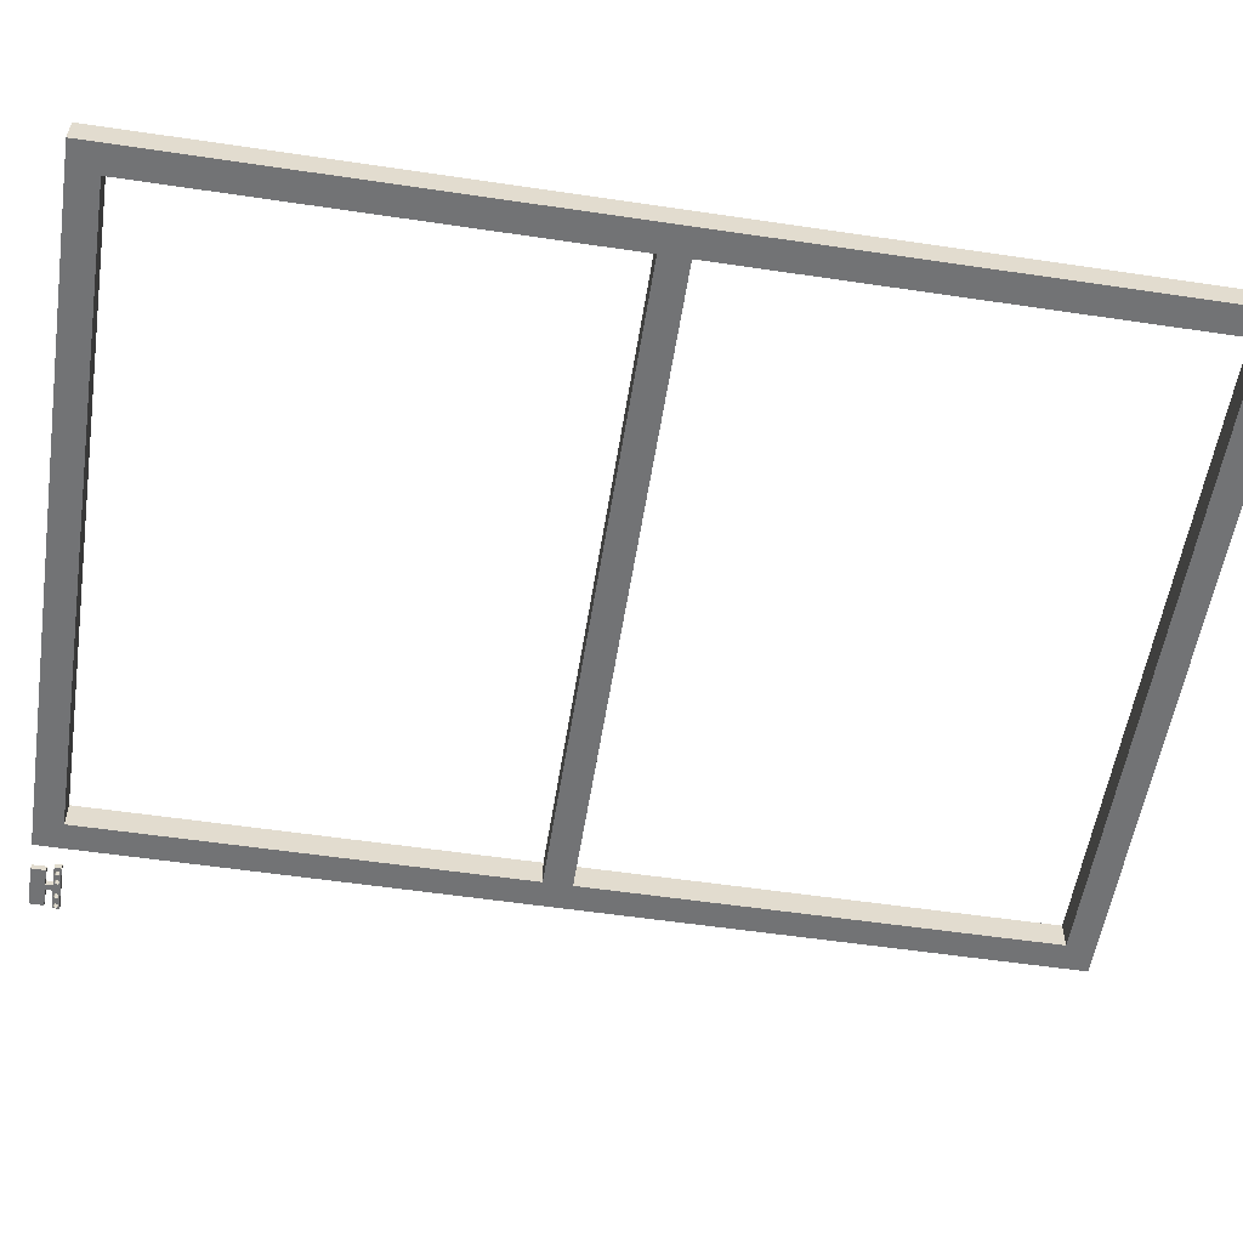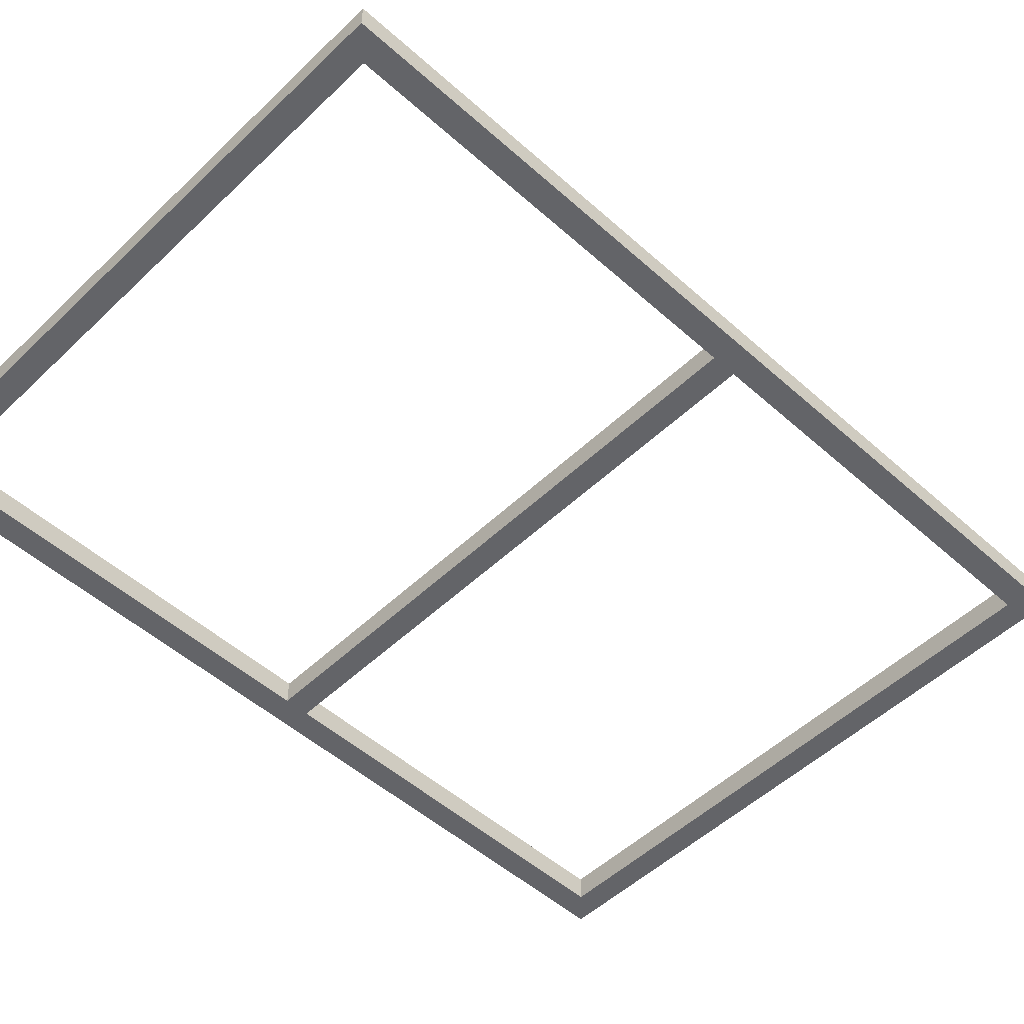
<metadata>
{"format":"obj","ext":"obj","renderer":"f3d","projection":"perspective","resolution":1024,"background":"white","views":[{"elev":-55.7,"azim":81.1,"up":"+Z"},{"elev":-51.3,"azim":-134.1,"up":"+Z"}]}
</metadata>
<code>
v 6.096 106.7 0
v 6.096 207.3 0
v 6.096 207.3 6.096
v 6.096 106.7 6.096
v 146.3 106.7 0
v 6.096 106.7 0
v 6.096 106.7 6.096
v 146.3 106.7 6.096
v 146.3 207.3 0
v 146.3 106.7 0
v 146.3 106.7 6.096
v 146.3 207.3 6.096
v 6.096 207.3 0
v 146.3 207.3 0
v 146.3 207.3 6.096
v 6.096 207.3 6.096
v 6.096 6.096 0
v 6.096 100.6 0
v 6.096 100.6 6.096
v 6.096 6.096 6.096
v 146.3 6.096 0
v 6.096 6.096 0
v 6.096 6.096 6.096
v 146.3 6.096 6.096
v 146.3 100.6 0
v 146.3 6.096 0
v 146.3 6.096 6.096
v 146.3 100.6 6.096
v 6.096 100.6 0
v 146.3 100.6 0
v 146.3 100.6 6.096
v 6.096 100.6 6.096
v 152.4 213.4 0
v 0 213.4 0
v 0 213.4 6.096
v 152.4 213.4 6.096
v 152.4 0 0
v 152.4 213.4 0
v 152.4 213.4 6.096
v 152.4 0 6.096
v 0 0 0
v 152.4 0 0
v 152.4 0 6.096
v 0 0 6.096
v 0 213.4 0
v 0 0 0
v 0 0 6.096
v 0 213.4 6.096
v 6.096 100.6 6.096
v 146.3 100.6 6.096
v 146.3 6.096 6.096
v 6.096 6.096 6.096
v 6.096 207.3 6.096
v 146.3 207.3 6.096
v 146.3 106.7 6.096
v 6.096 106.7 6.096
v 0 213.4 6.096
v 0 0 6.096
v 152.4 0 6.096
v 152.4 213.4 6.096
v 146.3 100.6 0
v 6.096 100.6 0
v 6.096 6.096 0
v 146.3 6.096 0
v 146.3 207.3 0
v 6.096 207.3 0
v 6.096 106.7 0
v 146.3 106.7 0
v 0 0 0
v 0 213.4 0
v 152.4 213.4 0
v 152.4 0 0
v -15.46 5.327 1.219
v -15.44 5.17 1.219
v -15.37 5.026 1.219
v -15.26 4.91 1.219
v -15.12 4.83 1.219
v -14.97 4.795 1.219
v -14.81 4.807 1.219
v -14.66 4.865 1.219
v -14.54 4.964 1.219
v -14.45 5.095 1.219
v -14.4 5.247 1.219
v -14.4 5.406 1.219
v -14.45 5.558 1.219
v -14.54 5.69 1.219
v -14.66 5.789 1.219
v -14.81 5.847 1.219
v -14.97 5.859 1.219
v -15.12 5.823 1.219
v -15.26 5.744 1.219
v -15.37 5.627 1.219
v -15.44 5.484 1.219
v -15.46 5.327 0
v -15.44 5.484 0
v -15.37 5.627 0
v -15.26 5.744 0
v -15.12 5.823 0
v -14.97 5.859 0
v -14.81 5.847 0
v -14.66 5.789 0
v -14.54 5.69 0
v -14.45 5.558 0
v -14.4 5.406 0
v -14.4 5.247 0
v -14.45 5.095 0
v -14.54 4.964 0
v -14.66 4.865 0
v -14.81 4.807 0
v -14.97 4.795 0
v -15.12 4.83 0
v -15.26 4.91 0
v -15.37 5.026 0
v -15.44 5.17 0
v -15.46 5.327 1.219
v -15.46 5.327 0
v -7.113 5.327 1.219
v -7.09 5.17 1.219
v -7.021 5.026 1.219
v -6.913 4.91 1.219
v -6.775 4.83 1.219
v -6.62 4.795 1.219
v -6.461 4.807 1.219
v -6.313 4.865 1.219
v -6.189 4.964 1.219
v -6.099 5.095 1.219
v -6.053 5.247 1.219
v -6.053 5.406 1.219
v -6.099 5.558 1.219
v -6.189 5.69 1.219
v -6.313 5.789 1.219
v -6.461 5.847 1.219
v -6.62 5.859 1.219
v -6.775 5.823 1.219
v -6.913 5.744 1.219
v -7.021 5.627 1.219
v -7.09 5.484 1.219
v -7.113 5.327 0
v -7.09 5.484 0
v -7.021 5.627 0
v -6.913 5.744 0
v -6.775 5.823 0
v -6.62 5.859 0
v -6.461 5.847 0
v -6.313 5.789 0
v -6.189 5.69 0
v -6.099 5.558 0
v -6.053 5.406 0
v -6.053 5.247 0
v -6.099 5.095 0
v -6.189 4.964 0
v -6.313 4.865 0
v -6.461 4.807 0
v -6.62 4.795 0
v -6.775 4.83 0
v -6.913 4.91 0
v -7.021 5.026 0
v -7.09 5.17 0
v -7.113 5.327 1.219
v -7.113 5.327 0
v -9.381 5.327 1.219
v -9.357 5.17 1.219
v -9.288 5.026 1.219
v -9.18 4.91 1.219
v -9.043 4.83 1.219
v -8.888 4.795 1.219
v -8.729 4.807 1.219
v -8.581 4.865 1.219
v -8.457 4.964 1.219
v -8.367 5.095 1.219
v -8.32 5.247 1.219
v -8.32 5.406 1.219
v -8.367 5.558 1.219
v -8.457 5.69 1.219
v -8.581 5.789 1.219
v -8.729 5.847 1.219
v -8.888 5.859 1.219
v -9.043 5.823 1.219
v -9.18 5.744 1.219
v -9.288 5.627 1.219
v -9.357 5.484 1.219
v -9.381 5.327 0
v -9.357 5.484 0
v -9.288 5.627 0
v -9.18 5.744 0
v -9.043 5.823 0
v -8.888 5.859 0
v -8.729 5.847 0
v -8.581 5.789 0
v -8.457 5.69 0
v -8.367 5.558 0
v -8.32 5.406 0
v -8.32 5.247 0
v -8.367 5.095 0
v -8.457 4.964 0
v -8.581 4.865 0
v -8.729 4.807 0
v -8.888 4.795 0
v -9.043 4.83 0
v -9.18 4.91 0
v -9.288 5.026 0
v -9.357 5.17 0
v -9.381 5.327 1.219
v -9.381 5.327 0
v -12.91 5.327 1.219
v -12.89 5.17 1.219
v -12.82 5.026 1.219
v -12.71 4.91 1.219
v -12.57 4.83 1.219
v -12.42 4.795 1.219
v -12.26 4.807 1.219
v -12.11 4.865 1.219
v -11.99 4.964 1.219
v -11.9 5.095 1.219
v -11.85 5.247 1.219
v -11.85 5.406 1.219
v -11.9 5.558 1.219
v -11.99 5.69 1.219
v -12.11 5.789 1.219
v -12.26 5.847 1.219
v -12.42 5.859 1.219
v -12.57 5.823 1.219
v -12.71 5.744 1.219
v -12.82 5.627 1.219
v -12.89 5.484 1.219
v -12.91 5.327 0
v -12.89 5.484 0
v -12.82 5.627 0
v -12.71 5.744 0
v -12.57 5.823 0
v -12.42 5.859 0
v -12.26 5.847 0
v -12.11 5.789 0
v -11.99 5.69 0
v -11.9 5.558 0
v -11.85 5.406 0
v -11.85 5.247 0
v -11.9 5.095 0
v -11.99 4.964 0
v -12.11 4.865 0
v -12.26 4.807 0
v -12.42 4.795 0
v -12.57 4.83 0
v -12.71 4.91 0
v -12.82 5.026 0
v -12.89 5.17 0
v -12.91 5.327 1.219
v -12.91 5.327 0
v -5.17 6.109 0
v -9.749 6.109 0
v -9.749 6.109 1.219
v -5.17 6.109 1.219
v -5.177 4.623 0
v -5.17 6.109 0
v -5.17 6.109 1.219
v -5.177 4.623 1.219
v -9.749 4.605 0
v -5.177 4.623 0
v -5.177 4.623 1.219
v -9.749 4.605 1.219
v -9.749 3.101 0
v -9.749 4.605 0
v -9.749 4.605 1.219
v -9.749 3.101 1.219
v -9.711 3.063 0
v -9.73 3.068 0
v -9.744 3.082 0
v -9.749 3.101 0
v -9.749 3.101 1.219
v -9.744 3.082 1.219
v -9.73 3.068 1.219
v -9.711 3.063 1.219
v -6.096 3.063 0
v -9.711 3.063 0
v -9.711 3.063 1.219
v -6.096 3.063 1.219
v -6.096 0 0
v -6.096 3.063 0
v -6.096 3.063 1.219
v -6.096 0 1.219
v -15.24 7.774e-09 0
v -6.096 0 0
v -6.096 0 1.219
v -15.24 7.774e-09 1.219
v -15.24 3.063 0
v -15.24 7.774e-09 0
v -15.24 7.774e-09 1.219
v -15.24 3.063 1.219
v -11.16 3.063 0
v -15.24 3.063 0
v -15.24 3.063 1.219
v -11.16 3.063 1.219
v -11.12 3.101 0
v -11.13 3.082 0
v -11.14 3.068 0
v -11.16 3.063 0
v -11.16 3.063 1.219
v -11.14 3.068 1.219
v -11.13 3.082 1.219
v -11.12 3.101 1.219
v -11.12 4.605 0
v -11.12 3.101 0
v -11.12 3.101 1.219
v -11.12 4.605 1.219
v -15.7 4.591 0
v -11.12 4.605 0
v -11.12 4.605 1.219
v -15.7 4.591 1.219
v -15.7 6.109 0
v -15.7 4.591 0
v -15.7 4.591 1.219
v -15.7 6.109 1.219
v -9.749 6.109 0
v -15.7 6.109 0
v -15.7 6.109 1.219
v -9.749 6.109 1.219
v -12.91 5.327 1.219
v -12.89 5.484 1.219
v -12.82 5.627 1.219
v -12.71 5.744 1.219
v -12.57 5.823 1.219
v -12.42 5.859 1.219
v -12.26 5.847 1.219
v -12.11 5.789 1.219
v -11.99 5.69 1.219
v -11.9 5.558 1.219
v -11.85 5.406 1.219
v -11.85 5.247 1.219
v -11.9 5.095 1.219
v -11.99 4.964 1.219
v -12.11 4.865 1.219
v -12.26 4.807 1.219
v -12.42 4.795 1.219
v -12.57 4.83 1.219
v -12.71 4.91 1.219
v -12.82 5.026 1.219
v -12.89 5.17 1.219
v -9.381 5.327 1.219
v -9.357 5.484 1.219
v -9.288 5.627 1.219
v -9.18 5.744 1.219
v -9.043 5.823 1.219
v -8.888 5.859 1.219
v -8.729 5.847 1.219
v -8.581 5.789 1.219
v -8.457 5.69 1.219
v -8.367 5.558 1.219
v -8.32 5.406 1.219
v -8.32 5.247 1.219
v -8.367 5.095 1.219
v -8.457 4.964 1.219
v -8.581 4.865 1.219
v -8.729 4.807 1.219
v -8.888 4.795 1.219
v -9.043 4.83 1.219
v -9.18 4.91 1.219
v -9.288 5.026 1.219
v -9.357 5.17 1.219
v -7.113 5.327 1.219
v -7.09 5.484 1.219
v -7.021 5.627 1.219
v -6.913 5.744 1.219
v -6.775 5.823 1.219
v -6.62 5.859 1.219
v -6.461 5.847 1.219
v -6.313 5.789 1.219
v -6.189 5.69 1.219
v -6.099 5.558 1.219
v -6.053 5.406 1.219
v -6.053 5.247 1.219
v -6.099 5.095 1.219
v -6.189 4.964 1.219
v -6.313 4.865 1.219
v -6.461 4.807 1.219
v -6.62 4.795 1.219
v -6.775 4.83 1.219
v -6.913 4.91 1.219
v -7.021 5.026 1.219
v -7.09 5.17 1.219
v -15.46 5.327 1.219
v -15.44 5.484 1.219
v -15.37 5.627 1.219
v -15.26 5.744 1.219
v -15.12 5.823 1.219
v -14.97 5.859 1.219
v -14.81 5.847 1.219
v -14.66 5.789 1.219
v -14.54 5.69 1.219
v -14.45 5.558 1.219
v -14.4 5.406 1.219
v -14.4 5.247 1.219
v -14.45 5.095 1.219
v -14.54 4.964 1.219
v -14.66 4.865 1.219
v -14.81 4.807 1.219
v -14.97 4.795 1.219
v -15.12 4.83 1.219
v -15.26 4.91 1.219
v -15.37 5.026 1.219
v -15.44 5.17 1.219
v -9.749 6.109 1.219
v -15.7 6.109 1.219
v -15.7 4.591 1.219
v -11.12 4.605 1.219
v -11.12 3.101 1.219
v -11.13 3.082 1.219
v -11.14 3.068 1.219
v -11.16 3.063 1.219
v -15.24 3.063 1.219
v -15.24 7.774e-09 1.219
v -6.096 0 1.219
v -6.096 3.063 1.219
v -9.711 3.063 1.219
v -9.73 3.068 1.219
v -9.744 3.082 1.219
v -9.749 3.101 1.219
v -9.749 4.605 1.219
v -5.177 4.623 1.219
v -5.17 6.109 1.219
v -12.91 5.327 0
v -12.89 5.17 0
v -12.82 5.026 0
v -12.71 4.91 0
v -12.57 4.83 0
v -12.42 4.795 0
v -12.26 4.807 0
v -12.11 4.865 0
v -11.99 4.964 0
v -11.9 5.095 0
v -11.85 5.247 0
v -11.85 5.406 0
v -11.9 5.558 0
v -11.99 5.69 0
v -12.11 5.789 0
v -12.26 5.847 0
v -12.42 5.859 0
v -12.57 5.823 0
v -12.71 5.744 0
v -12.82 5.627 0
v -12.89 5.484 0
v -9.381 5.327 0
v -9.357 5.17 0
v -9.288 5.026 0
v -9.18 4.91 0
v -9.043 4.83 0
v -8.888 4.795 0
v -8.729 4.807 0
v -8.581 4.865 0
v -8.457 4.964 0
v -8.367 5.095 0
v -8.32 5.247 0
v -8.32 5.406 0
v -8.367 5.558 0
v -8.457 5.69 0
v -8.581 5.789 0
v -8.729 5.847 0
v -8.888 5.859 0
v -9.043 5.823 0
v -9.18 5.744 0
v -9.288 5.627 0
v -9.357 5.484 0
v -7.113 5.327 0
v -7.09 5.17 0
v -7.021 5.026 0
v -6.913 4.91 0
v -6.775 4.83 0
v -6.62 4.795 0
v -6.461 4.807 0
v -6.313 4.865 0
v -6.189 4.964 0
v -6.099 5.095 0
v -6.053 5.247 0
v -6.053 5.406 0
v -6.099 5.558 0
v -6.189 5.69 0
v -6.313 5.789 0
v -6.461 5.847 0
v -6.62 5.859 0
v -6.775 5.823 0
v -6.913 5.744 0
v -7.021 5.627 0
v -7.09 5.484 0
v -15.46 5.327 0
v -15.44 5.17 0
v -15.37 5.026 0
v -15.26 4.91 0
v -15.12 4.83 0
v -14.97 4.795 0
v -14.81 4.807 0
v -14.66 4.865 0
v -14.54 4.964 0
v -14.45 5.095 0
v -14.4 5.247 0
v -14.4 5.406 0
v -14.45 5.558 0
v -14.54 5.69 0
v -14.66 5.789 0
v -14.81 5.847 0
v -14.97 5.859 0
v -15.12 5.823 0
v -15.26 5.744 0
v -15.37 5.627 0
v -15.44 5.484 0
v -15.7 6.109 0
v -9.749 6.109 0
v -5.17 6.109 0
v -5.177 4.623 0
v -9.749 4.605 0
v -9.749 3.101 0
v -9.744 3.082 0
v -9.73 3.068 0
v -9.711 3.063 0
v -6.096 3.063 0
v -6.096 0 0
v -15.24 7.774e-09 0
v -15.24 3.063 0
v -11.16 3.063 0
v -11.14 3.068 0
v -11.13 3.082 0
v -11.12 3.101 0
v -11.12 4.605 0
v -15.7 4.591 0
g cce02f36-e312-11ea-a534-54bf646e7e1f
f 1 2 4
f 4 2 3
g cce07d6e-e312-11ea-974f-54bf646e7e1f
f 5 6 8
f 8 6 7
g cce0cb8a-e312-11ea-987b-54bf646e7e1f
f 9 10 12
f 12 10 11
g cce119ac-e312-11ea-8e82-54bf646e7e1f
f 13 14 16
f 16 14 15
g cce167e2-e312-11ea-af99-54bf646e7e1f
f 17 18 20
f 20 18 19
g cce1b5ee-e312-11ea-aa4d-54bf646e7e1f
f 21 22 24
f 24 22 23
g cce1dcf6-e312-11ea-af16-54bf646e7e1f
f 25 26 28
f 28 26 27
g cce25238-e312-11ea-bc30-54bf646e7e1f
f 29 30 32
f 32 30 31
g cce2ee4c-e312-11ea-bbcb-54bf646e7e1f
f 33 34 36
f 36 34 35
g cce36392-e312-11ea-9d80-54bf646e7e1f
f 37 38 40
f 40 38 39
g cce3d8c6-e312-11ea-8180-54bf646e7e1f
f 41 42 44
f 44 42 43
g cce474e8-e312-11ea-8cc0-54bf646e7e1f
f 45 46 48
f 48 46 47
g cce4ea1e-e312-11ea-86a1-54bf646e7e1f
f 50 55 49
f 49 55 56
f 49 56 58
f 58 56 57
f 57 56 53
f 57 53 60
f 60 53 54
f 60 54 55
f 55 50 59
f 59 50 51
f 59 51 52
f 59 52 58
f 58 52 49
f 59 60 55
g cce5864c-e312-11ea-a4b5-54bf646e7e1f
f 62 68 61
f 61 68 72
f 61 72 64
f 64 72 63
f 63 72 69
f 63 69 62
f 62 69 67
f 62 67 68
f 68 65 71
f 71 65 66
f 71 66 70
f 70 66 67
f 70 67 69
f 72 68 71
g cd26ad80-e312-11ea-8be9-54bf646e7e1f
f 74 114 73
f 73 114 116
f 115 94 93
f 93 94 95
f 93 95 92
f 92 95 96
f 92 96 91
f 91 96 97
f 91 97 90
f 90 97 98
f 90 98 89
f 89 98 99
f 89 99 88
f 88 99 100
f 88 100 87
f 87 100 101
f 87 101 86
f 86 101 102
f 86 102 85
f 85 102 103
f 85 103 84
f 84 103 104
f 84 104 83
f 83 104 105
f 83 105 82
f 82 105 106
f 82 106 81
f 81 106 107
f 81 107 80
f 80 107 108
f 80 108 79
f 79 108 109
f 79 109 78
f 78 109 110
f 78 110 77
f 77 110 111
f 77 111 76
f 76 111 112
f 76 112 75
f 75 112 113
f 75 113 74
f 74 113 114
g cd2722a2-e312-11ea-9499-54bf646e7e1f
f 118 158 117
f 117 158 160
f 159 138 137
f 137 138 139
f 137 139 136
f 136 139 140
f 136 140 135
f 135 140 141
f 135 141 134
f 134 141 142
f 134 142 133
f 133 142 143
f 133 143 132
f 132 143 144
f 132 144 131
f 131 144 145
f 131 145 130
f 130 145 146
f 130 146 129
f 129 146 147
f 129 147 128
f 128 147 148
f 128 148 127
f 127 148 149
f 127 149 126
f 126 149 150
f 126 150 125
f 125 150 151
f 125 151 124
f 124 151 152
f 124 152 123
f 123 152 153
f 123 153 122
f 122 153 154
f 122 154 121
f 121 154 155
f 121 155 120
f 120 155 156
f 120 156 119
f 119 156 157
f 119 157 118
f 118 157 158
g cd27bef0-e312-11ea-97c7-54bf646e7e1f
f 162 202 161
f 161 202 204
f 203 182 181
f 181 182 183
f 181 183 180
f 180 183 184
f 180 184 179
f 179 184 185
f 179 185 178
f 178 185 186
f 178 186 177
f 177 186 187
f 177 187 176
f 176 187 188
f 176 188 175
f 175 188 189
f 175 189 174
f 174 189 190
f 174 190 173
f 173 190 191
f 173 191 172
f 172 191 192
f 172 192 171
f 171 192 193
f 171 193 170
f 170 193 194
f 170 194 169
f 169 194 195
f 169 195 168
f 168 195 196
f 168 196 167
f 167 196 197
f 167 197 166
f 166 197 198
f 166 198 165
f 165 198 199
f 165 199 164
f 164 199 200
f 164 200 163
f 163 200 201
f 163 201 162
f 162 201 202
g cd283414-e312-11ea-ac77-54bf646e7e1f
f 206 246 205
f 205 246 248
f 247 226 225
f 225 226 227
f 225 227 224
f 224 227 228
f 224 228 223
f 223 228 229
f 223 229 222
f 222 229 230
f 222 230 221
f 221 230 231
f 221 231 220
f 220 231 232
f 220 232 219
f 219 232 233
f 219 233 218
f 218 233 234
f 218 234 217
f 217 234 235
f 217 235 216
f 216 235 236
f 216 236 215
f 215 236 237
f 215 237 214
f 214 237 238
f 214 238 213
f 213 238 239
f 213 239 212
f 212 239 240
f 212 240 211
f 211 240 241
f 211 241 210
f 210 241 242
f 210 242 209
f 209 242 243
f 209 243 208
f 208 243 244
f 208 244 207
f 207 244 245
f 207 245 206
f 206 245 246
g cd28d04a-e312-11ea-b587-54bf646e7e1f
f 249 250 252
f 252 250 251
g cd296c94-e312-11ea-a3e7-54bf646e7e1f
f 253 254 256
f 256 254 255
g cd29e1c2-e312-11ea-994c-54bf646e7e1f
f 257 258 260
f 260 258 259
g cd2a7e06-e312-11ea-a64e-54bf646e7e1f
f 261 262 264
f 264 262 263
g cd2b1a42-e312-11ea-8f36-54bf646e7e1f
f 272 265 271
f 271 265 266
f 271 266 267
f 268 269 267
f 267 269 270
f 267 270 271
g cd2bdd92-e312-11ea-a51b-54bf646e7e1f
f 273 274 276
f 276 274 275
g cd2ca0d2-e312-11ea-858e-54bf646e7e1f
f 277 278 280
f 280 278 279
g cd2d3d1c-e312-11ea-8b3c-54bf646e7e1f
f 281 282 284
f 284 282 283
g cd2e0064-e312-11ea-96f2-54bf646e7e1f
f 285 286 288
f 288 286 287
g cd2ec3a8-e312-11ea-99fb-54bf646e7e1f
f 289 290 292
f 292 290 291
g cd2fae1a-e312-11ea-ac91-54bf646e7e1f
f 300 293 299
f 299 293 294
f 299 294 295
f 296 297 295
f 295 297 298
f 295 298 299
g cd30986c-e312-11ea-b879-54bf646e7e1f
f 301 302 304
f 304 302 303
g cd315bd4-e312-11ea-a928-54bf646e7e1f
f 305 306 308
f 308 306 307
g cd329424-e312-11ea-9c49-54bf646e7e1f
f 309 310 312
f 312 310 311
g cd337e8a-e312-11ea-86c9-54bf646e7e1f
f 313 314 316
f 316 314 315
g cd3468d8-e312-11ea-a15f-54bf646e7e1f
f 318 390 317
f 317 390 391
f 317 391 337
f 337 391 392
f 337 392 336
f 336 392 393
f 336 393 335
f 335 393 394
f 335 394 334
f 334 394 395
f 334 395 333
f 333 395 403
f 333 403 404
f 390 318 389
f 389 318 319
f 389 319 388
f 388 319 320
f 388 320 387
f 387 320 321
f 387 321 386
f 386 321 322
f 386 322 402
f 402 322 401
f 401 322 323
f 401 323 324
f 324 325 401
f 401 325 326
f 401 326 327
f 328 338 327
f 327 338 339
f 327 339 401
f 401 339 340
f 401 340 341
f 338 328 404
f 404 328 329
f 404 329 330
f 330 331 404
f 404 331 332
f 404 332 333
f 341 342 401
f 401 342 343
f 401 343 344
f 345 363 344
f 344 363 364
f 344 364 401
f 401 364 419
f 419 364 365
f 419 365 366
f 363 345 362
f 362 345 346
f 362 346 361
f 361 346 347
f 361 347 360
f 360 347 348
f 360 348 359
f 359 348 349
f 359 349 379
f 379 349 350
f 379 350 378
f 378 350 351
f 378 351 377
f 377 351 352
f 377 352 376
f 376 352 353
f 376 353 375
f 375 353 417
f 375 417 418
f 353 354 417
f 417 354 355
f 417 355 356
f 356 357 417
f 417 357 358
f 417 358 404
f 404 358 338
f 366 367 419
f 419 367 368
f 419 368 369
f 419 369 418
f 418 369 370
f 418 370 371
f 371 372 418
f 418 372 373
f 418 373 374
f 374 375 418
f 381 402 380
f 380 402 403
f 380 403 400
f 400 403 399
f 399 403 398
f 398 403 397
f 397 403 396
f 396 403 395
f 381 382 402
f 402 382 383
f 402 383 384
f 384 385 402
f 402 385 386
f 404 405 417
f 417 405 416
f 416 405 406
f 416 406 415
f 415 406 407
f 415 407 414
f 414 407 408
f 414 408 413
f 413 408 411
f 413 411 412
f 409 410 408
f 408 410 411
g cd357a46-e312-11ea-8db9-54bf646e7e1f
f 421 493 420
f 420 493 494
f 420 494 440
f 440 494 495
f 440 495 439
f 439 495 496
f 439 496 438
f 438 496 497
f 438 497 437
f 437 497 498
f 437 498 436
f 436 498 504
f 436 504 505
f 493 421 492
f 492 421 422
f 492 422 491
f 491 422 423
f 491 423 490
f 490 423 424
f 490 424 489
f 489 424 425
f 489 425 522
f 522 425 521
f 521 425 426
f 521 426 427
f 427 428 521
f 521 428 429
f 521 429 430
f 521 430 441
f 441 430 431
f 441 431 461
f 461 431 505
f 461 505 460
f 460 505 459
f 459 505 458
f 458 505 457
f 457 505 456
f 456 505 478
f 456 478 479
f 431 432 505
f 505 432 433
f 505 433 434
f 434 435 505
f 505 435 436
f 441 442 521
f 521 442 508
f 521 508 520
f 520 508 509
f 520 509 519
f 519 509 510
f 519 510 518
f 518 510 511
f 518 511 517
f 517 511 512
f 517 512 514
f 514 512 513
f 442 443 508
f 508 443 444
f 508 444 445
f 445 446 508
f 508 446 447
f 508 447 467
f 467 447 466
f 466 447 448
f 466 448 465
f 465 448 449
f 465 449 464
f 464 449 450
f 464 450 463
f 463 450 451
f 463 451 462
f 462 451 452
f 462 452 482
f 482 452 453
f 482 453 481
f 481 453 454
f 481 454 480
f 480 454 455
f 480 455 479
f 479 455 456
f 508 467 507
f 507 467 468
f 507 468 469
f 469 470 507
f 507 470 471
f 507 471 472
f 472 473 507
f 507 473 506
f 506 473 474
f 506 474 475
f 475 476 506
f 506 476 477
f 506 477 478
f 484 522 483
f 483 522 504
f 483 504 503
f 503 504 502
f 502 504 501
f 501 504 500
f 500 504 499
f 499 504 498
f 484 485 522
f 522 485 486
f 522 486 487
f 487 488 522
f 522 488 489
f 505 506 478
f 514 515 517
f 517 515 516

</code>
